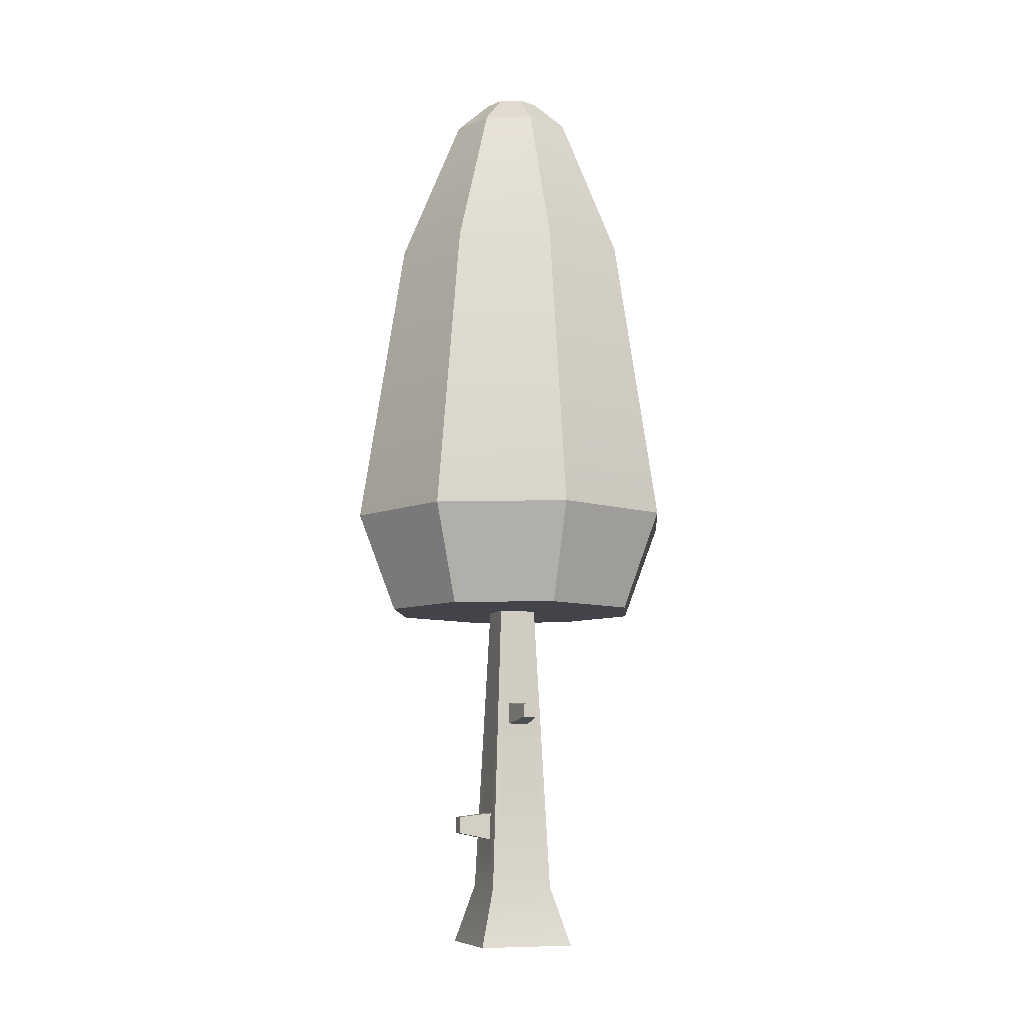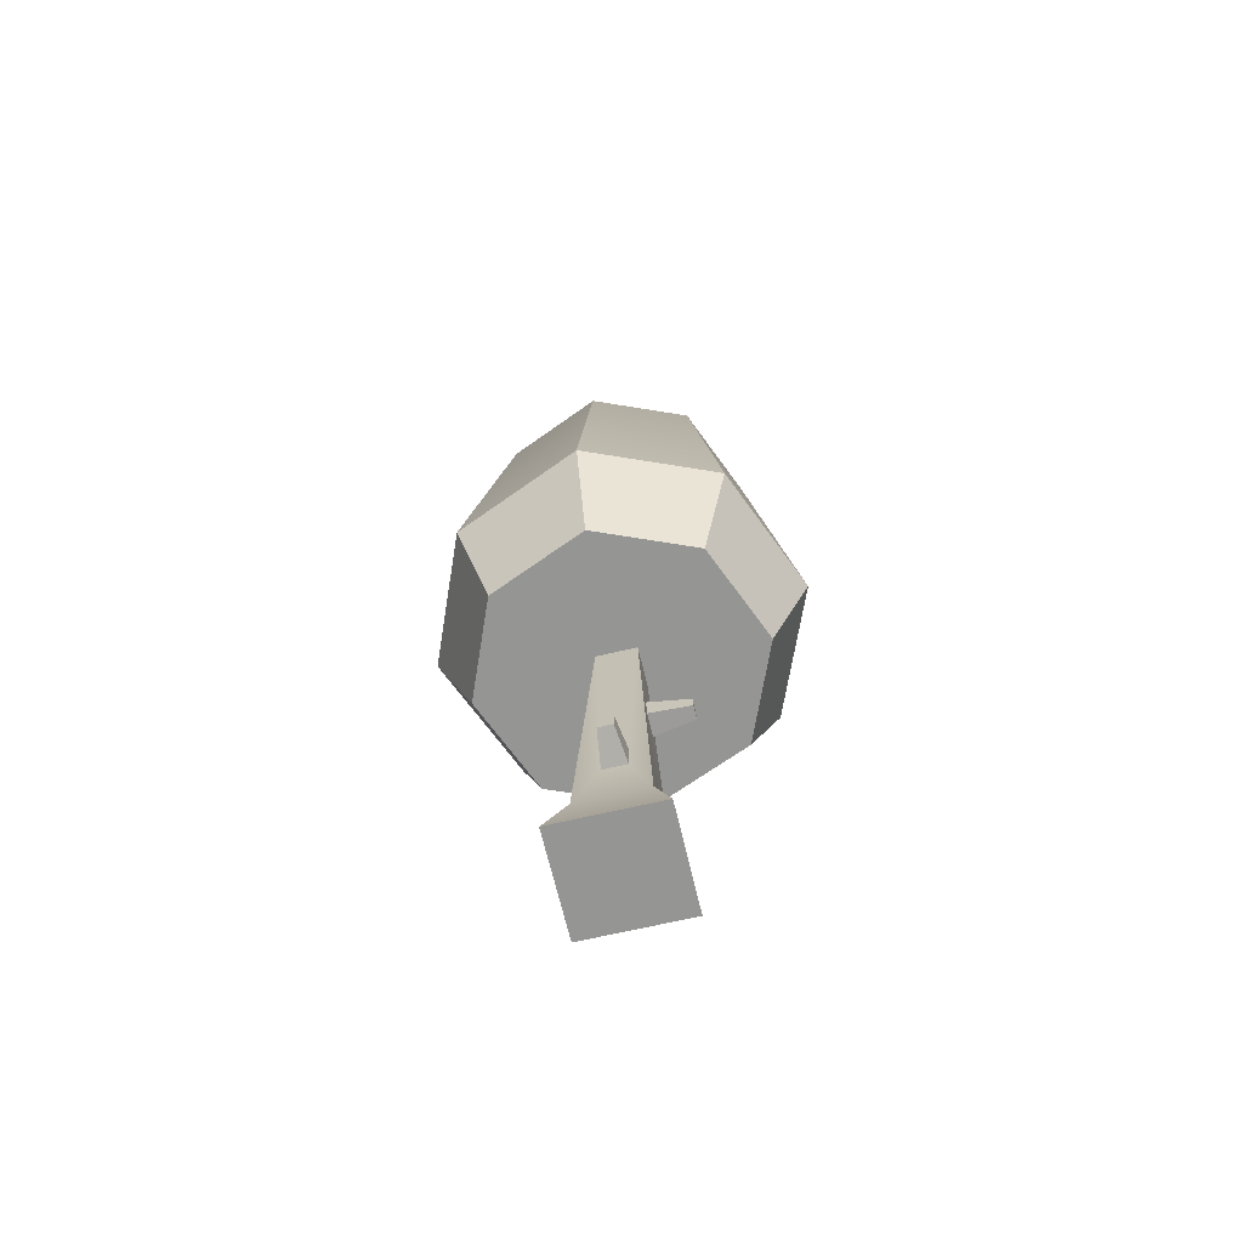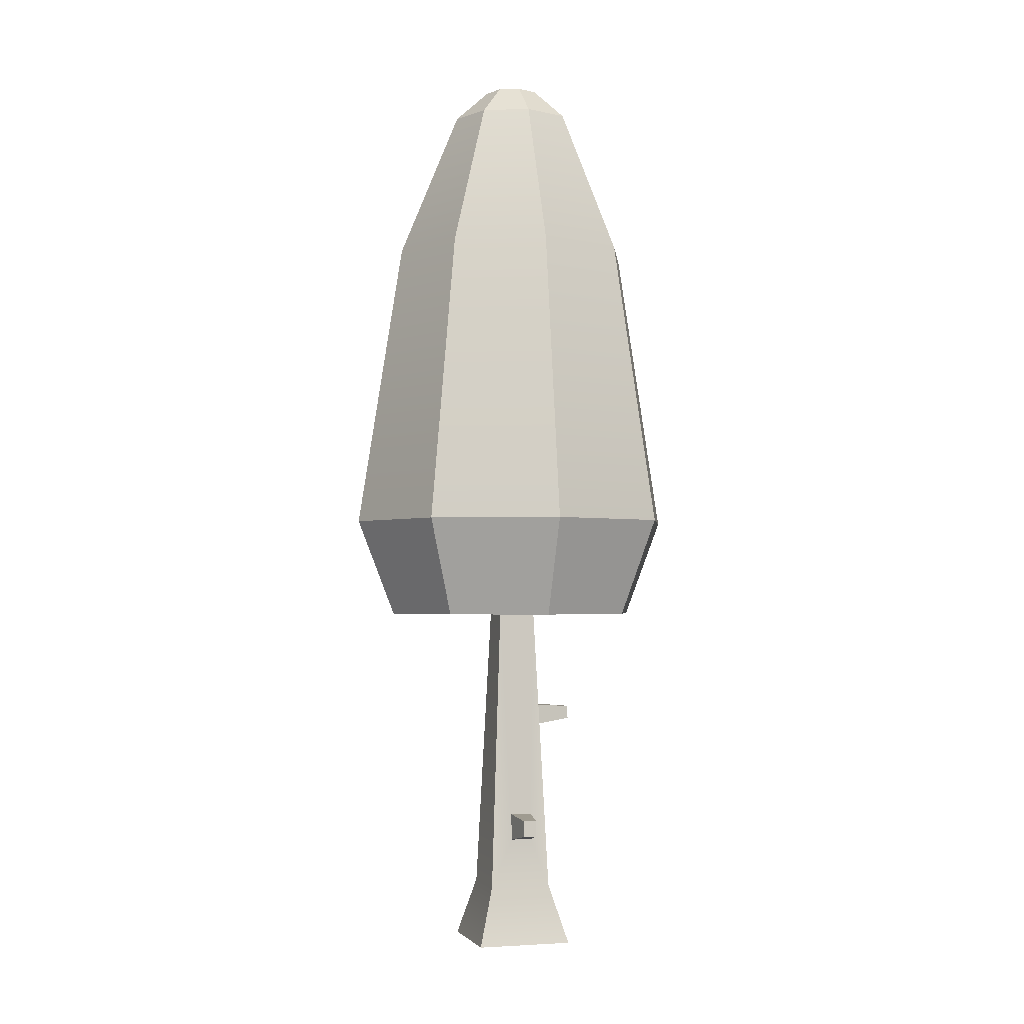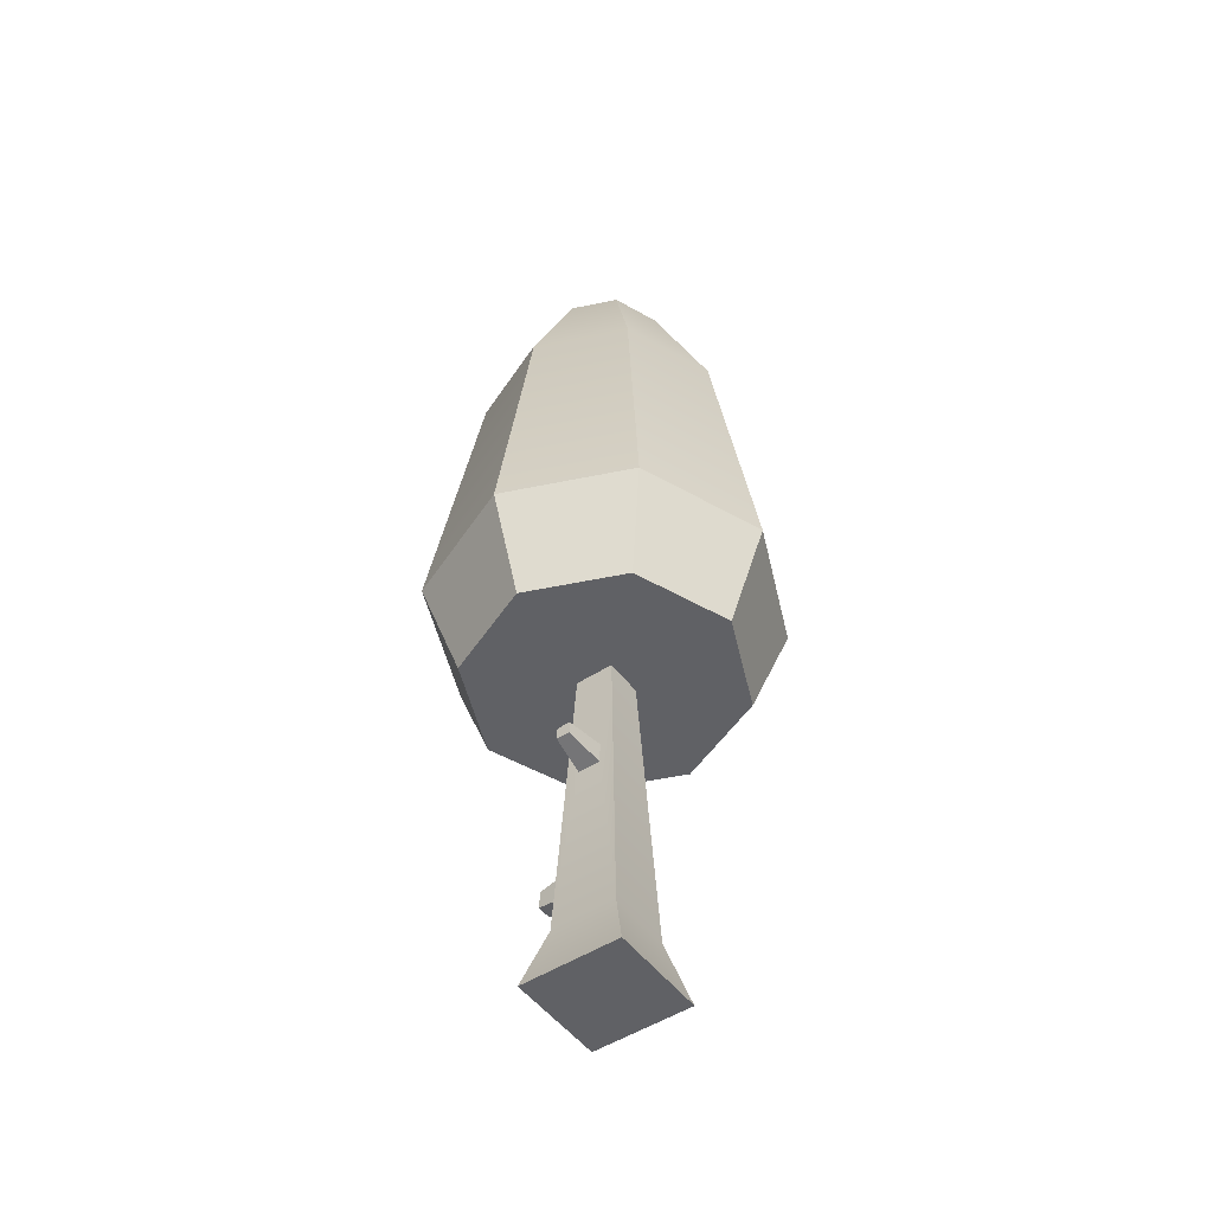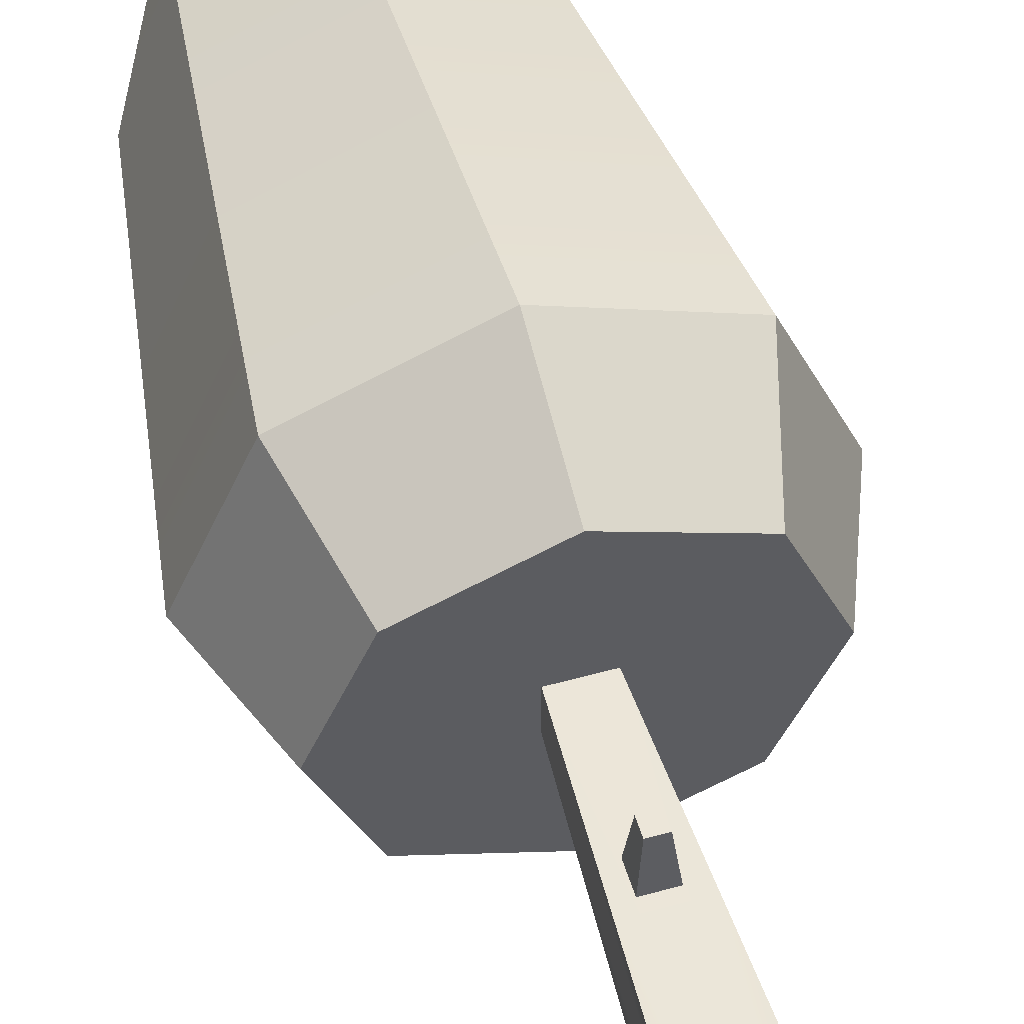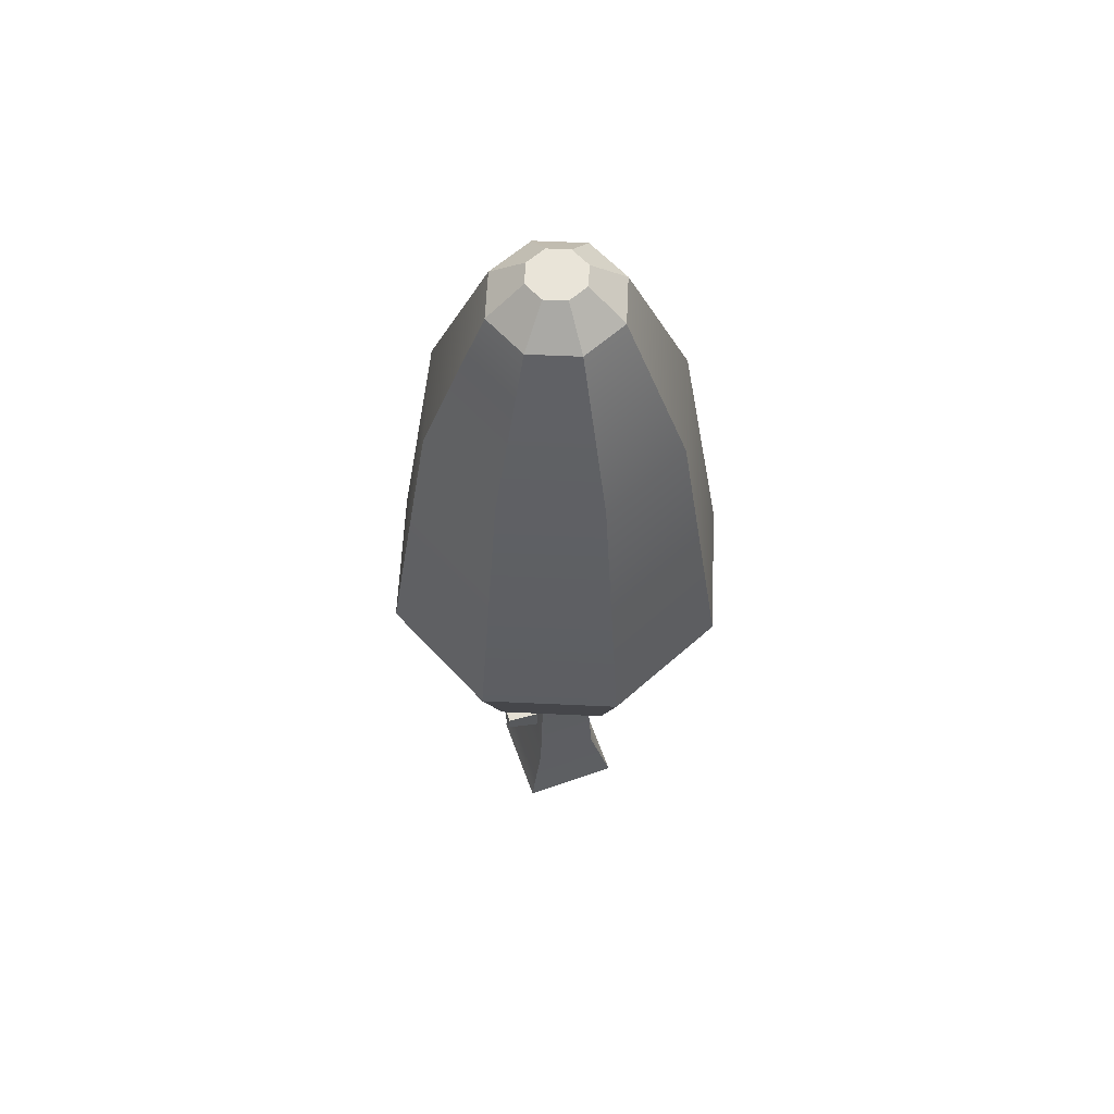
<metadata>
{"format":"obj","ext":"obj","renderer":"f3d","projection":"perspective","resolution":1024,"background":"white","views":[{"elev":-8.5,"azim":-18.7,"up":"+Y"},{"elev":-67.3,"azim":-76.8,"up":"+Y"},{"elev":-2.5,"azim":-106.4,"up":"+Y"},{"elev":-49.9,"azim":35.4,"up":"+Y"},{"elev":54.1,"azim":-16.4,"up":"+Z"},{"elev":60.4,"azim":-19.8,"up":"+Y"}]}
</metadata>
<code>
g treeHighRound
v 0.1443 0 0.1443
v -0.1443 0 0.1443
v 0.09381 0.1765 0.09381
v -0.09381 0.1765 0.09381
v -0.1443 0 -0.1443
v -0.09381 0.1765 -0.09381
v 0.1443 0 -0.1443
v 0.09381 0.1765 -0.09381
v -0.1825 0.3443 -0.0146
v -0.1803 0.3938 -0.0146
v -0.1825 0.3443 0.02508
v -0.1803 0.3938 0.02508
v -0.08728 0.3249 -0.02676
v -0.08377 0.4048 -0.02676
v -0.08377 0.4048 0.03724
v -0.08728 0.3249 0.03724
v -0.05558 1.045 -0.05558
v -0.05558 1.045 0.05558
v 0.05558 1.045 -0.05558
v 0.02955 0.6862 0.07139
v 0.05558 1.045 0.05558
v 0.02955 0.7501 0.06857
v -0.03445 0.7501 0.06857
v -0.03445 0.6862 0.07139
v 0.01675 0.7039 0.1827
v -0.02165 0.7039 0.1827
v 0.01675 0.7422 0.181
v -0.02165 0.7422 0.181
v -0.3601 1.339 -0.3601
v -2.888e-15 1.339 -0.5093
v -0.2622 2.213 -0.2622
v -2.888e-15 2.213 -0.3708
v -1.444e-15 1.045 -0.3948
v 0.2792 1.045 -0.2792
v 0.3601 1.339 -0.3601
v 0.2622 2.213 -0.2622
v 0.5093 1.339 -5.775e-15
v 0.3948 1.045 -1.444e-15
v 0.3601 1.339 0.3601
v 0.2792 1.045 0.2792
v -1.444e-15 1.045 0.3948
v -0.2792 1.045 0.2792
v -2.888e-15 1.339 0.5093
v -0.3601 1.339 0.3601
v -0.2792 1.045 -0.2792
v -0.3948 1.045 -1.444e-15
v 0.08342 2.751 -1.011e-14
v 0.05899 2.751 0.05899
v 0.05899 2.751 -0.05899
v 0 2.751 -0.08342
v 0 2.751 0.08342
v -0.05899 2.751 -0.05899
v -0.05899 2.751 0.05899
v -0.08342 2.751 -1.011e-14
v 0.3708 2.213 -8.663e-15
v 0.2622 2.213 0.2622
v -0.5093 1.339 -5.775e-15
v 0.1321 2.658 -0.1321
v -2.888e-15 2.658 -0.1869
v -0.3708 2.213 -8.663e-15
v -0.2622 2.213 0.2622
v -2.888e-15 2.213 0.3708
v -0.1321 2.658 -0.1321
v 0.1321 2.658 0.1321
v -2.888e-15 2.658 0.1869
v -0.1321 2.658 0.1321
v -0.1869 2.658 -1.011e-14
v 0.1869 2.658 -1.011e-14
f 3 2 1
f 2 3 4
f 2 6 5
f 6 2 4
f 6 7 5
f 7 6 8
f 8 1 7
f 1 8 3
f 2 7 1
f 7 2 5
f 11 10 9
f 10 11 12
f 9 14 13
f 14 9 10
f 10 15 14
f 15 10 12
f 15 11 16
f 11 15 12
f 11 13 16
f 13 11 9
f 6 13 17
f 13 6 4
f 13 4 16
f 16 4 15
f 15 4 18
f 17 14 18
f 14 17 13
f 18 14 15
f 17 8 6
f 8 17 19
f 3 20 4
f 20 3 21
f 20 21 22
f 22 21 23
f 24 4 20
f 4 24 18
f 18 24 23
f 18 23 21
f 19 3 8
f 3 19 21
f 25 24 20
f 24 25 26
f 23 27 22
f 27 23 28
f 24 28 23
f 28 24 26
f 27 20 22
f 20 27 25
f 27 26 25
f 26 27 28
f 31 30 29
f 30 31 32
f 30 34 33
f 34 30 35
f 32 35 30
f 35 32 36
f 39 38 37
f 38 39 40
f 43 42 41
f 42 43 44
f 39 41 40
f 41 39 43
f 40 34 38
f 34 40 41
f 34 41 21
f 21 41 18
f 18 41 42
f 18 42 17
f 19 34 21
f 34 19 33
f 33 19 17
f 33 17 45
f 45 17 42
f 45 42 46
f 49 48 47
f 48 49 50
f 48 50 51
f 51 50 52
f 51 52 53
f 53 52 54
f 56 37 55
f 37 56 39
f 29 33 45
f 33 29 30
f 45 57 29
f 57 45 46
f 46 44 57
f 44 46 42
f 37 34 35
f 34 37 38
f 59 49 58
f 49 59 50
f 57 61 60
f 61 57 44
f 56 43 39
f 43 56 62
f 63 32 31
f 32 63 59
f 48 65 64
f 65 48 51
f 65 61 62
f 61 65 66
f 64 62 56
f 62 64 65
f 57 31 29
f 31 57 60
f 54 66 53
f 66 54 67
f 60 63 31
f 63 60 67
f 47 64 68
f 64 47 48
f 59 52 50
f 52 59 63
f 60 66 67
f 66 60 61
f 64 55 68
f 55 64 56
f 58 47 68
f 47 58 49
f 63 54 52
f 54 63 67
f 36 37 35
f 37 36 55
f 59 36 32
f 36 59 58
f 53 65 51
f 65 53 66
f 62 44 43
f 44 62 61
f 58 55 36
f 55 58 68

</code>
